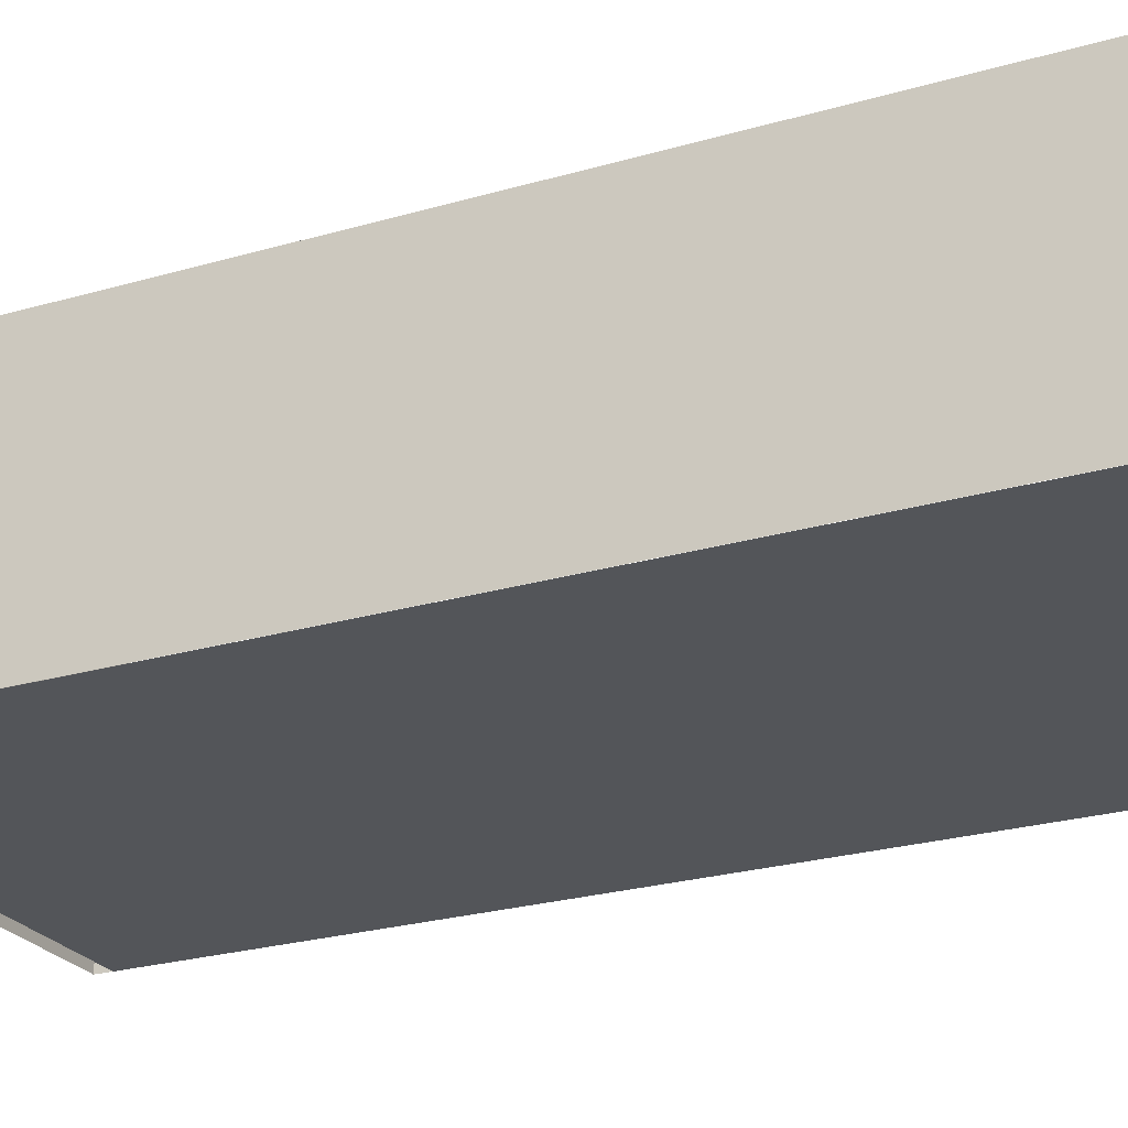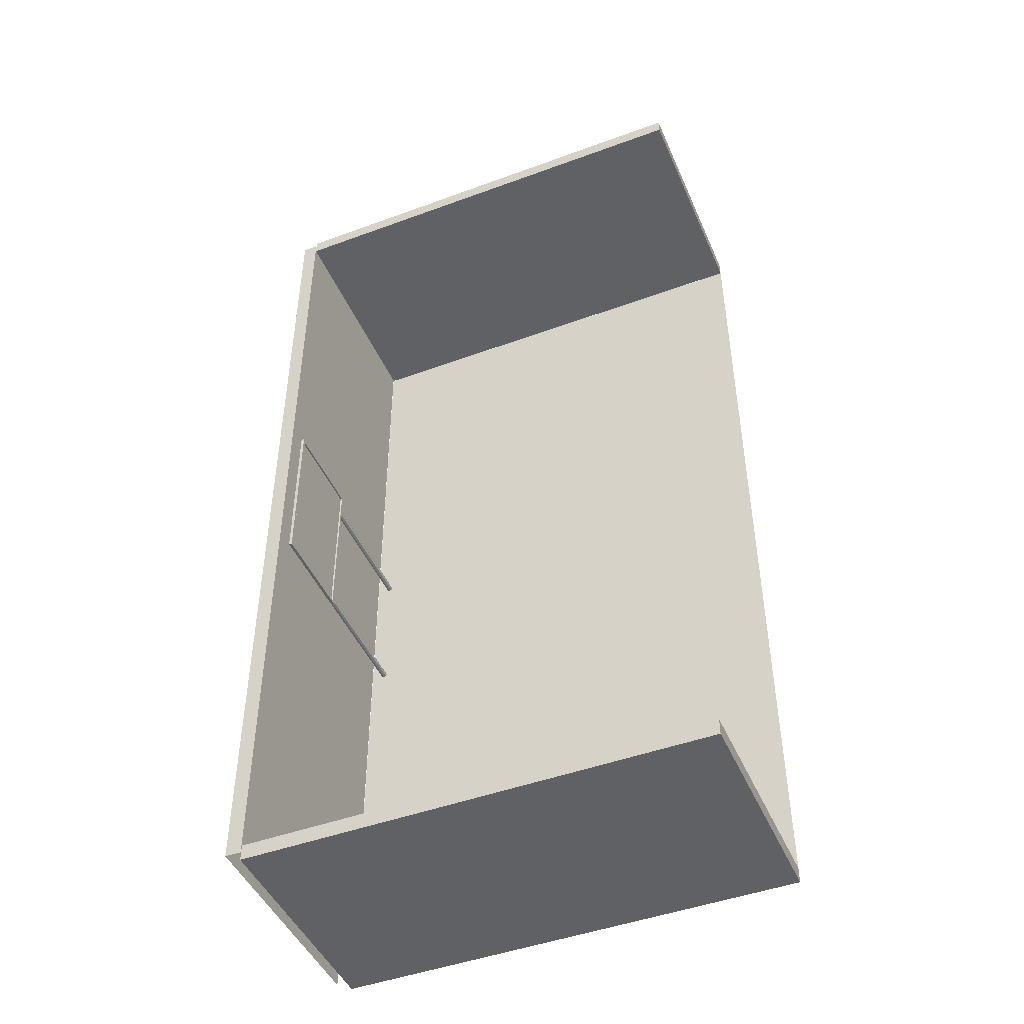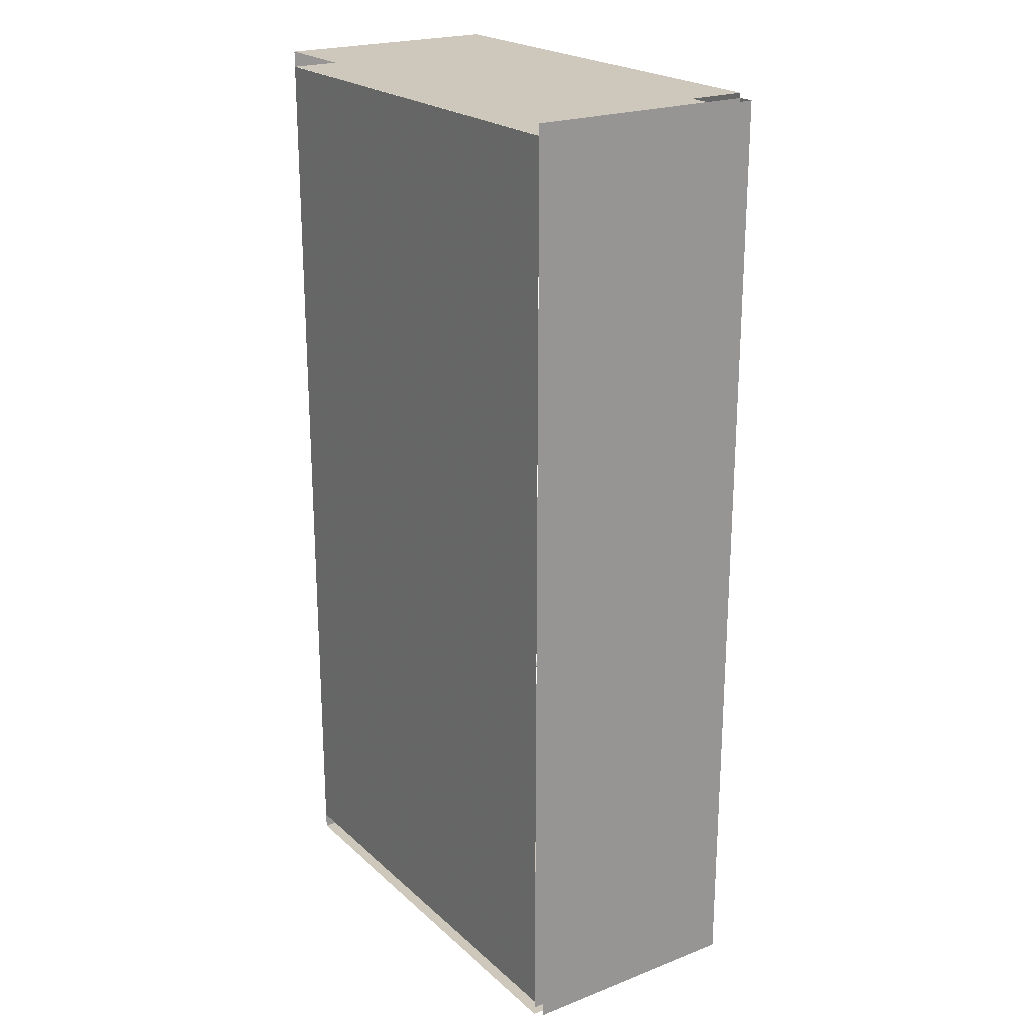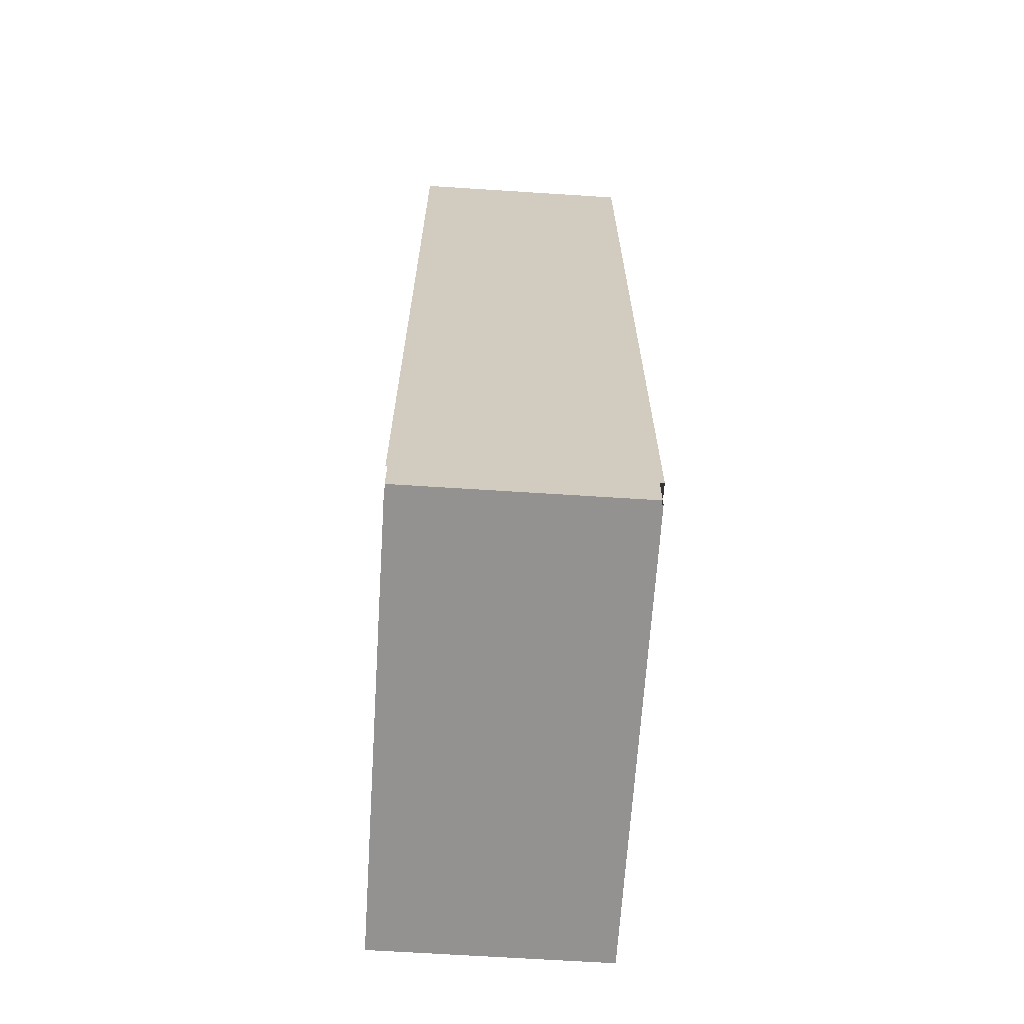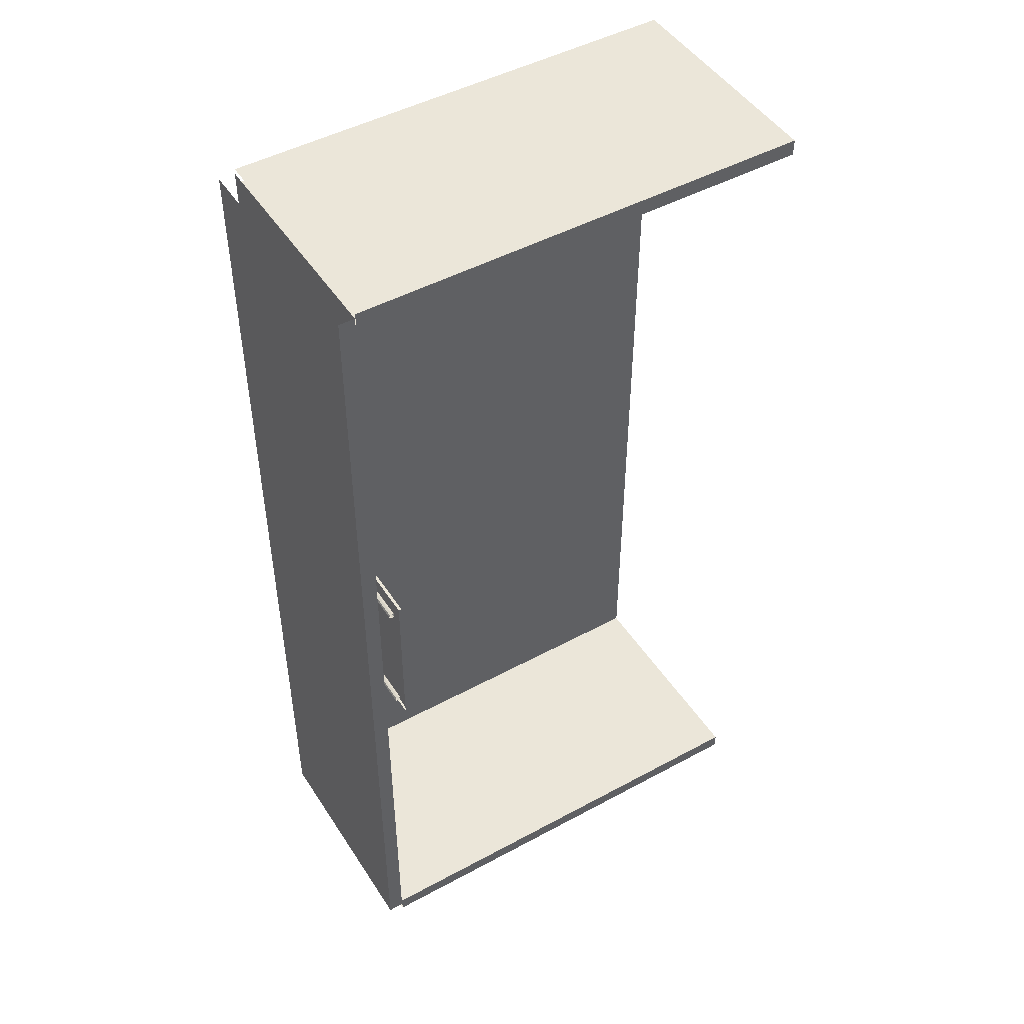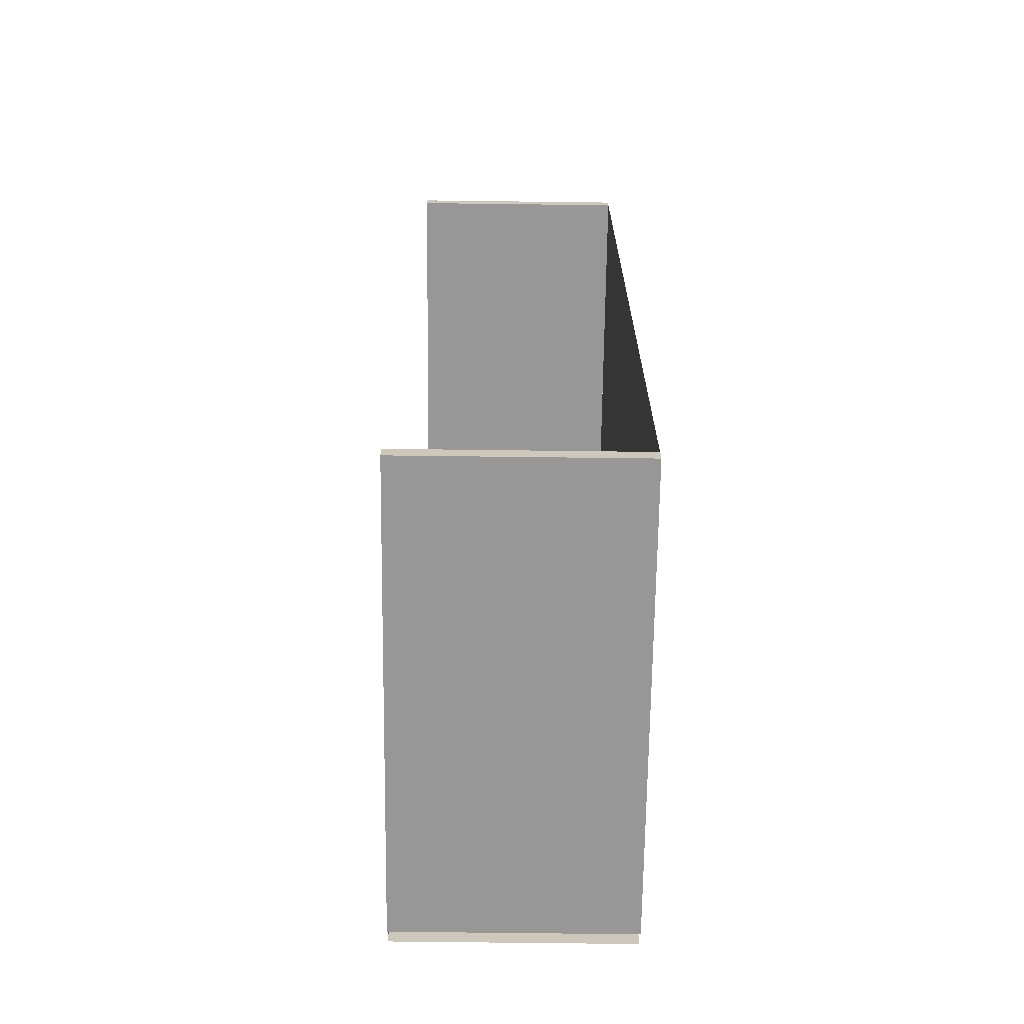
<metadata>
{"format":"obj","ext":"obj","renderer":"f3d","projection":"perspective","resolution":1024,"background":"white","views":[{"elev":-24.5,"azim":115.8,"up":"+Y"},{"elev":-46.4,"azim":-157.2,"up":"+Z"},{"elev":22.0,"azim":56.2,"up":"+Z"},{"elev":-66.4,"azim":86.3,"up":"+Z"},{"elev":47.6,"azim":148.6,"up":"+Z"},{"elev":-68.3,"azim":-90.7,"up":"+Z"}]}
</metadata>
<code>
v 0.5283 0.05516 0.2196
v 0.5363 0.05516 -0.2154
v 0.5363 0.05516 0.2196
v 0.5363 0.3141 0.2196
v 0.5283 0.05516 0.2196
v 0.5363 0.05516 0.2196
v 0.5283 0.3141 -0.2154
v 0.5363 0.05516 -0.2154
v 0.5283 0.05516 -0.2154
v 0.5363 0.3141 -0.2154
v 0.5283 0.3141 0.2196
v 0.5363 0.3141 0.2196
v 0.5538 0.2902 0.1779
v 0.5514 -0.3141 0.1836
v 0.5538 -0.3141 0.1779
v 0.5514 0.2902 0.1836
v 0.5457 -0.3141 0.186
v 0.5457 0.2902 0.186
v 0.5399 -0.3141 0.1836
v 0.5399 0.2902 0.1836
v 0.5376 -0.3141 0.1779
v 0.5376 -0.3141 0.1779
v 0.5399 0.2902 0.1721
v 0.5399 -0.3141 0.1721
v 0.5457 0.2902 0.1698
v 0.5457 -0.3141 0.1698
v 0.5514 -0.3141 0.1721
v 0.5514 0.2902 0.1721
v 0.5514 0.2902 -0.1863
v 0.5538 -0.3141 -0.1805
v 0.5514 -0.3141 -0.1863
v 0.5457 0.2902 -0.1886
v 0.5457 -0.3141 -0.1886
v 0.5399 0.2902 -0.1863
v 0.5399 -0.3141 -0.1863
v 0.5376 0.2902 -0.1805
v 0.5376 -0.3141 -0.1805
v 0.5399 0.2902 -0.1748
v 0.5376 -0.3141 -0.1805
v 0.5399 -0.3141 -0.1748
v 0.5457 0.2902 -0.1724
v 0.5457 -0.3141 -0.1724
v 0.5514 0.2902 -0.1748
v 0.5514 -0.3141 -0.1748
v 0.5538 0.2902 -0.1805
v 0.5283 0.3141 0.2196
v 0.5283 0.307 -0.2078
v 0.5283 0.307 0.212
v 0.5283 0.05516 -0.2154
v 0.5283 0.3141 -0.2154
v 0.5283 0.06227 0.212
v 0.5283 0.05516 0.2196
v 0.5283 0.06227 -0.2078
v 0.5283 0.06227 0.212
v 0.5329 0.06227 -0.2078
v 0.5283 0.06227 -0.2078
v 0.5283 0.307 0.212
v 0.5329 0.06227 0.212
v 0.5329 0.307 -0.2078
v 0.5283 0.307 -0.2078
v 0.5329 0.307 0.212
v 0.5329 0.307 0.212
v 0.5329 0.06227 -0.2078
v 0.5329 0.06227 0.212
v 0.5283 0.05516 0.2196
v 0.5283 0.05516 -0.2154
v 0.5283 0.3141 0.2196
v 0.5363 0.3141 -0.2154
v 0.5283 0.3141 -0.2154
v 0.5376 0.2902 0.1779
v 0.5376 0.2902 0.1779
v 0.5376 0.2902 -0.1805
v 0.5329 0.307 -0.2078
v 0.5829 -0.3141 -1.208
v -0.6253 -0.3141 1.208
v 0.5829 -0.3141 1.208
v -0.6253 -0.3141 -1.208
v 0.6253 0.291 -0.004151
v 0.5836 0.291 1.238
v 0.6253 0.291 1.238
v 0.6253 0.291 -1.227
v 0.5836 0.291 -0.004151
v 0.6253 0.291 -0.004151
v 0.5836 0.291 -0.004151
v 0.5836 -0.3141 1.238
v 0.5836 0.291 1.238
v 0.5836 0.291 -1.227
v 0.5836 -0.3141 -0.004151
v 0.5836 0.291 -0.004151
v 0.6253 -0.3141 -0.004151
v 0.6253 0.291 1.238
v 0.6253 -0.3141 1.238
v 0.6253 -0.3141 -1.227
v 0.6253 0.291 -0.004151
v 0.6253 -0.3141 -0.004151
v -0.625 -0.3141 -1.208
v 0.5825 0.291 -1.208
v -0.625 0.291 -1.208
v -0.625 0.291 -1.25
v 0.5825 -0.3141 -1.25
v -0.625 -0.3141 -1.25
v 0.5825 0.291 -1.208
v -0.625 0.291 -1.25
v -0.625 0.291 -1.208
v -0.625 0.291 -1.25
v -0.625 -0.3141 -1.208
v -0.625 0.291 -1.208
v -0.625 0.291 1.208
v -0.625 -0.3141 1.25
v -0.625 0.291 1.25
v 0.5825 0.291 1.25
v -0.625 0.291 1.208
v -0.625 0.291 1.25
v -0.625 0.291 1.208
v 0.5825 -0.3141 1.208
v -0.625 -0.3141 1.208
v -0.625 -0.3141 1.25
v 0.5825 0.291 1.25
v -0.625 0.291 1.25
v 0.5836 0.291 -0.004151
v 0.5836 0.291 -1.227
v 0.5836 -0.3141 -0.004151
v 0.5836 -0.3141 -1.227
v 0.6253 0.291 -0.004151
v 0.6253 0.291 -1.227
v 0.5825 -0.3141 -1.208
v 0.5825 0.291 -1.25
v 0.5825 0.291 -1.25
v -0.625 -0.3141 -1.25
v -0.625 -0.3141 1.208
v 0.5825 0.291 1.208
v 0.5825 0.291 1.208
v 0.5825 -0.3141 1.25
g Object_scoreboardTex.jpg
f 1 2 3
f 4 5 6
f 7 8 9
f 10 11 12
f 13 14 15
f 16 17 14
f 18 19 17
f 20 21 19
f 22 23 24
f 24 25 26
f 25 27 26
f 28 15 27
f 29 30 31
f 32 31 33
f 34 33 35
f 36 35 37
f 38 39 40
f 41 40 42
f 43 42 44
f 45 44 30
f 46 47 48
f 49 47 50
f 46 51 52
f 52 53 49
f 54 55 56
f 57 58 54
f 56 59 60
f 60 61 57
f 62 63 64
f 65 66 2
f 4 67 5
f 7 68 8
f 10 69 11
f 13 16 14
f 16 18 17
f 18 20 19
f 20 70 21
f 22 71 23
f 24 23 25
f 25 28 27
f 28 13 15
f 29 45 30
f 32 29 31
f 34 32 33
f 36 34 35
f 38 72 39
f 41 38 40
f 43 41 42
f 45 43 44
f 46 50 47
f 49 53 47
f 46 48 51
f 52 51 53
f 54 58 55
f 57 61 58
f 56 55 59
f 60 59 61
f 62 73 63
g Object_basketballCourtTex.jpg
f 74 75 76
f 74 77 75
g Object_wallTex.jpg
f 78 79 80
f 81 82 83
f 84 85 86
f 87 88 89
f 90 91 92
f 93 94 95
f 96 97 98
f 99 100 101
f 102 103 104
f 105 106 107
f 108 109 110
f 111 112 113
f 114 115 116
f 117 118 119
f 78 120 79
f 81 121 82
f 84 122 85
f 87 123 88
f 90 124 91
f 93 125 94
f 96 126 97
f 99 127 100
f 102 128 103
f 105 129 106
f 108 130 109
f 111 131 112
f 114 132 115
f 117 133 118
g Object_default-grey.jpg

</code>
